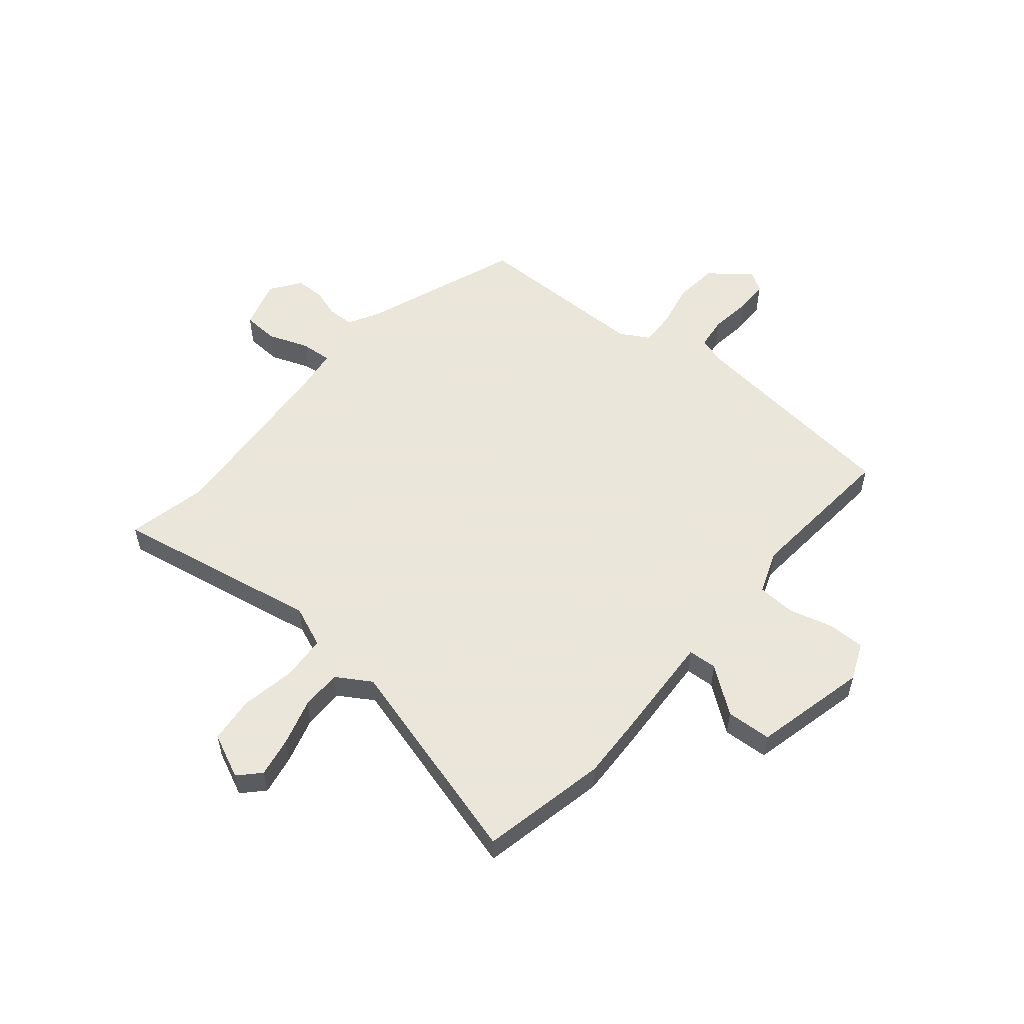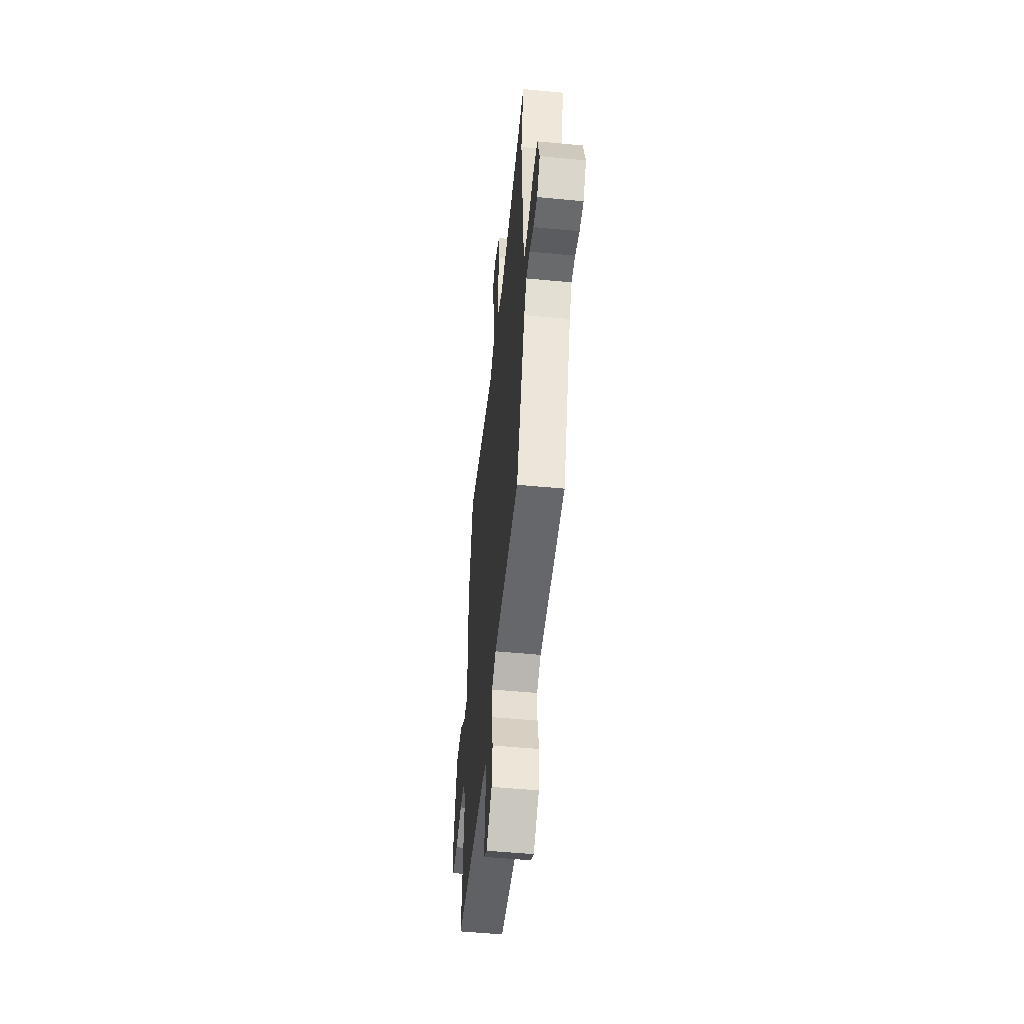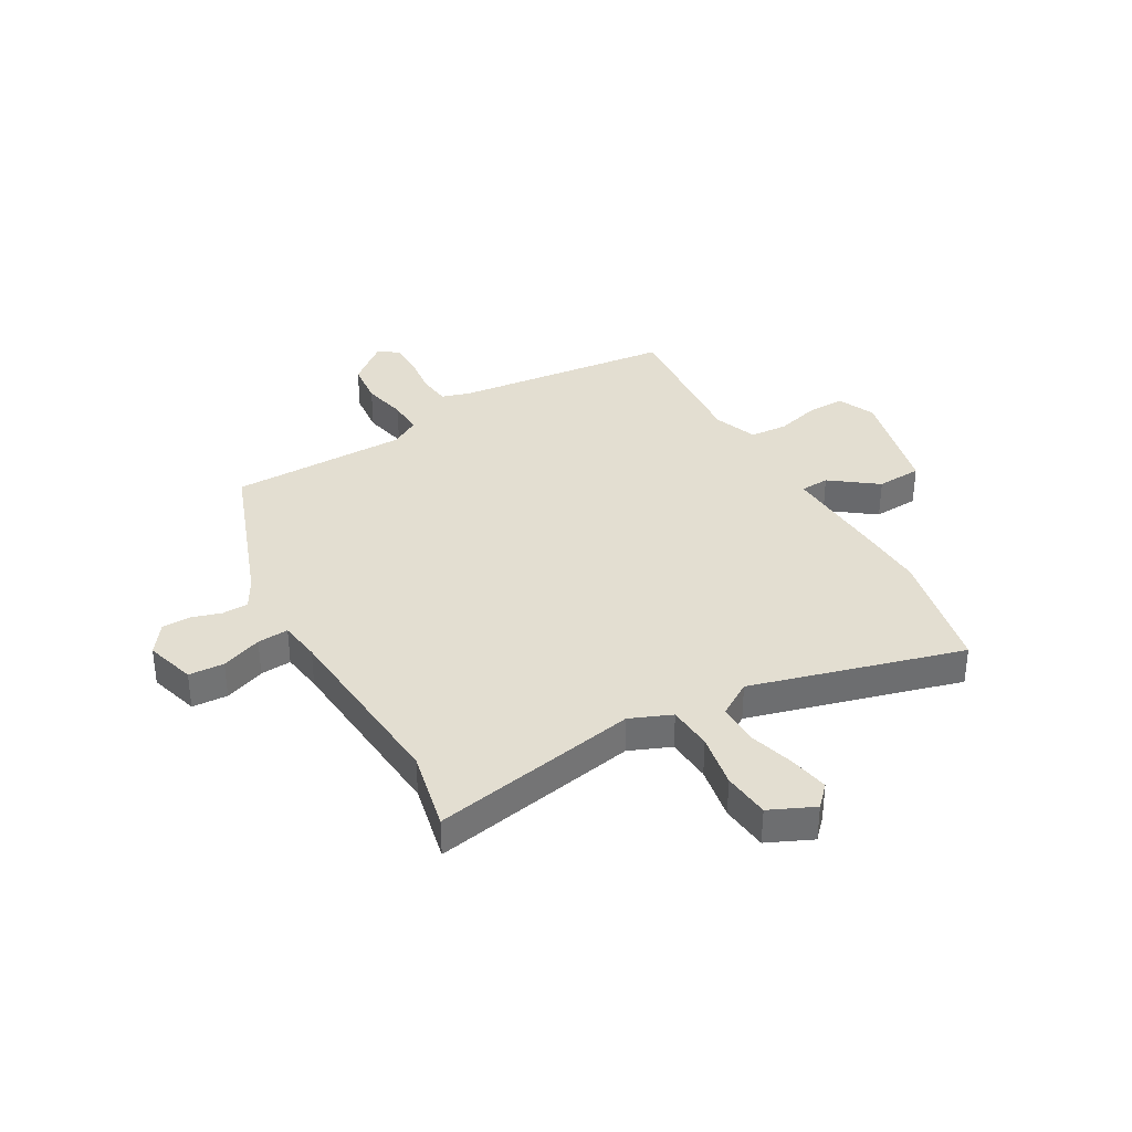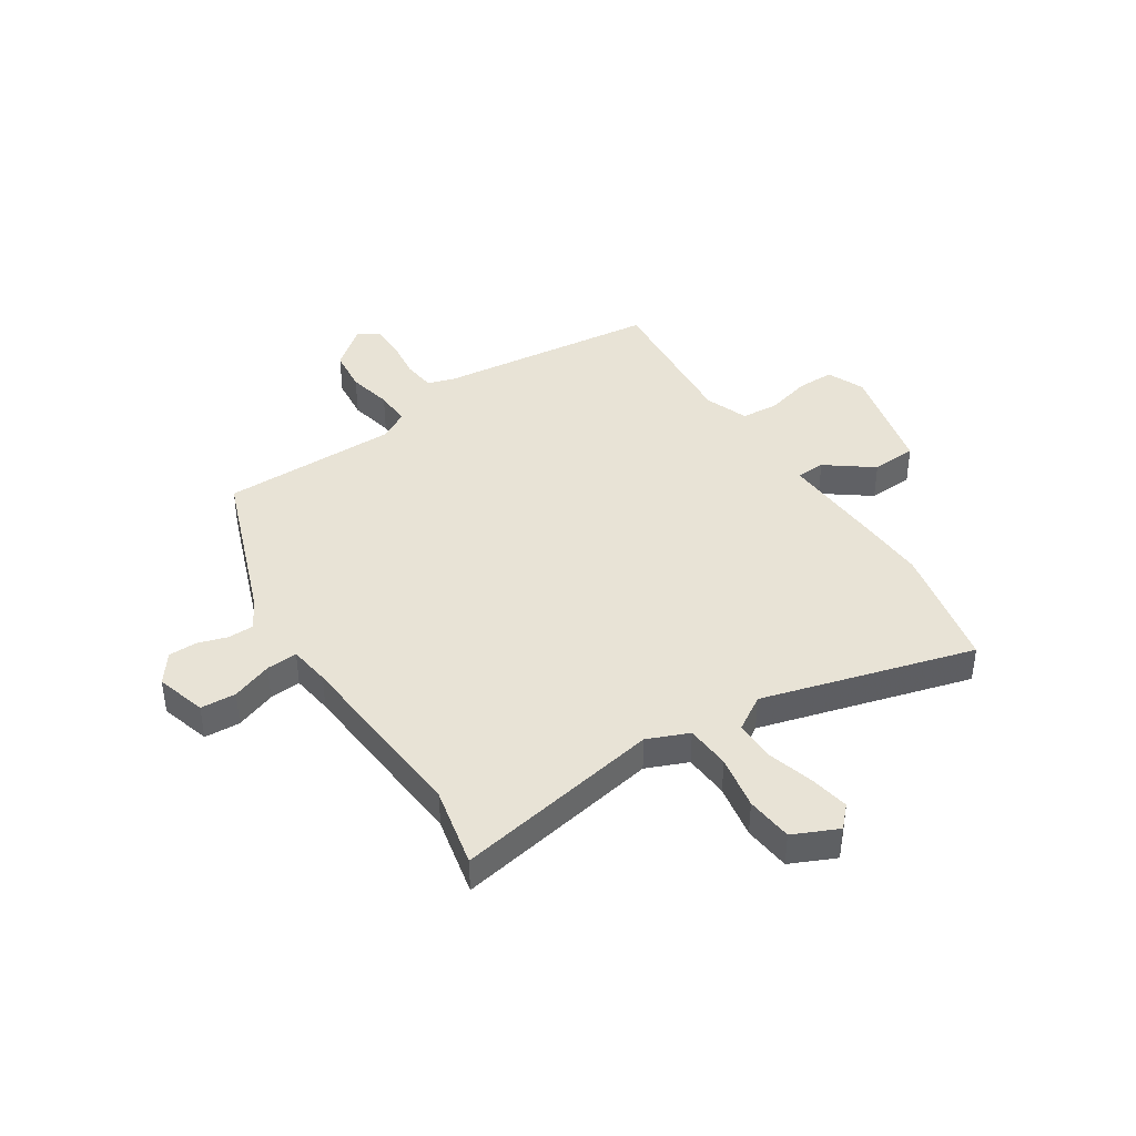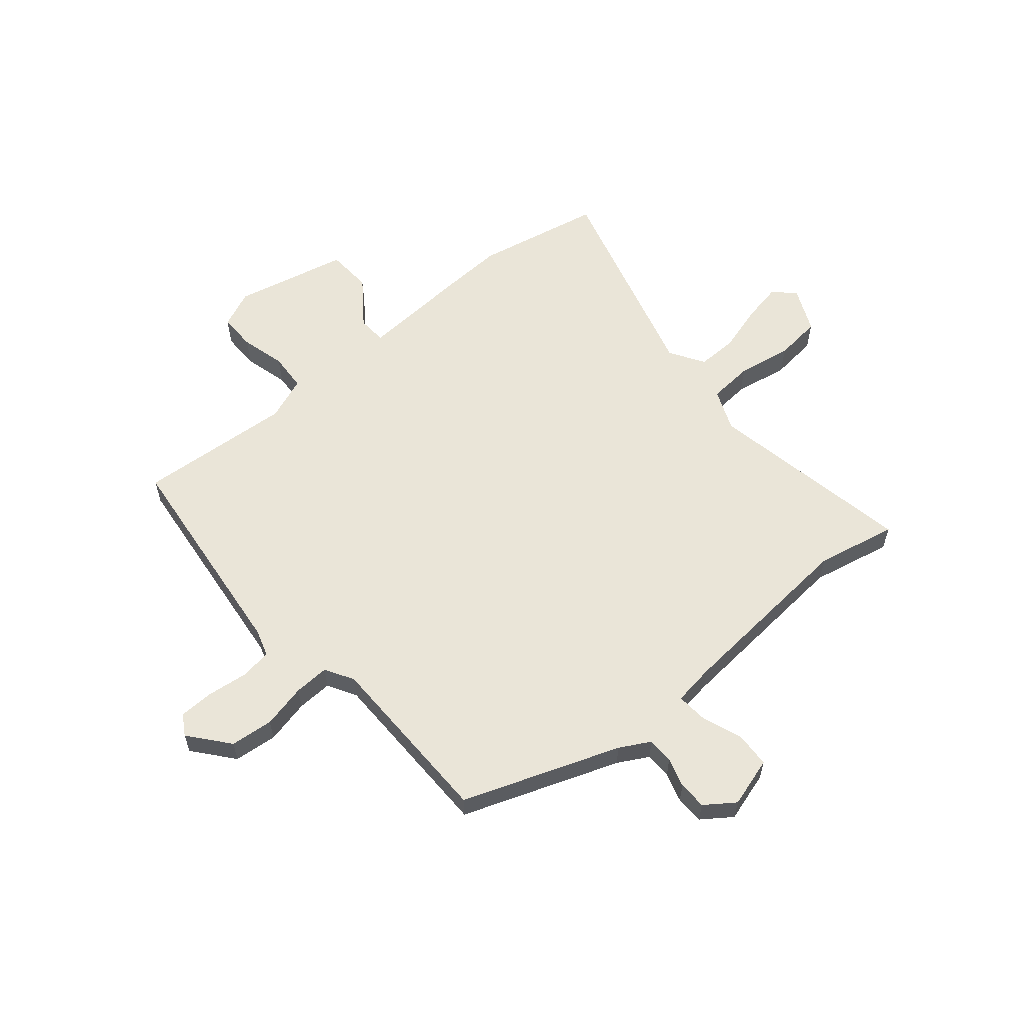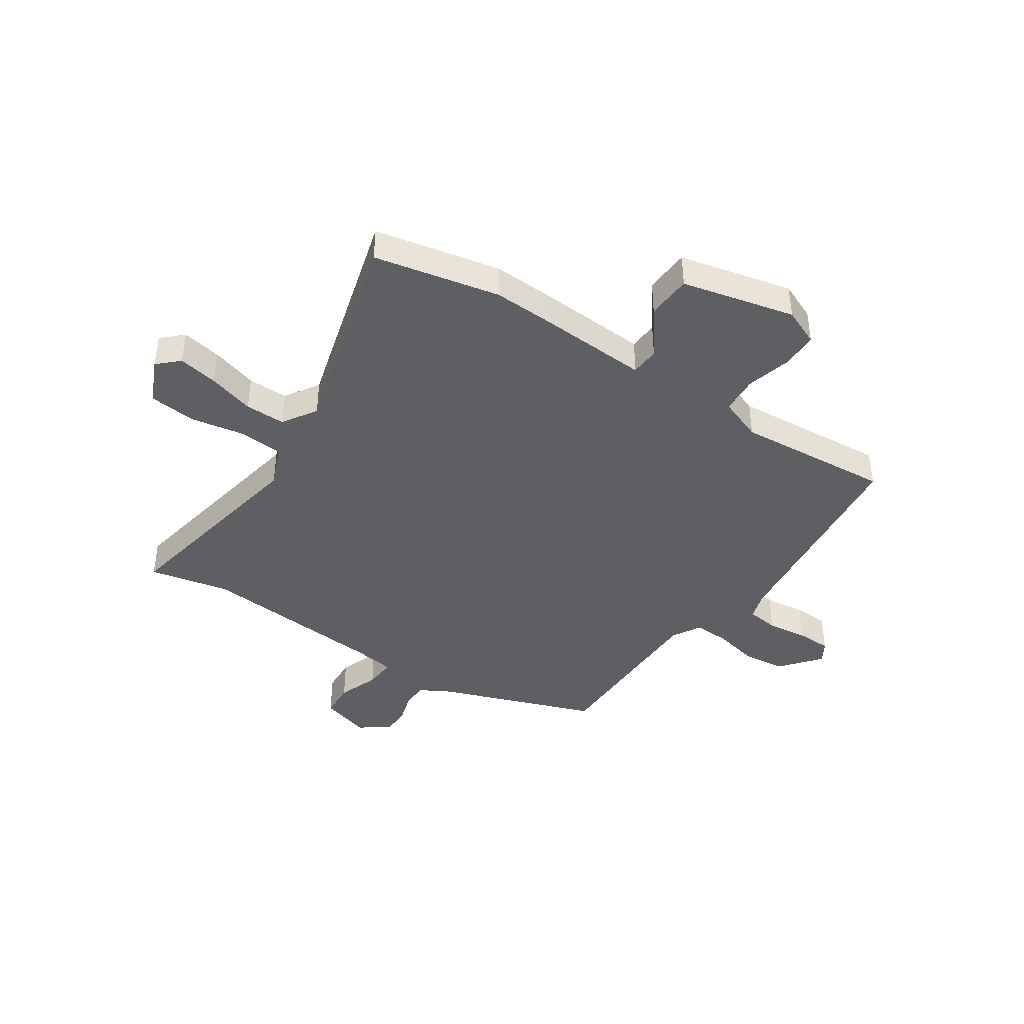
<metadata>
{"format":"obj","ext":"obj","renderer":"f3d","projection":"perspective","resolution":1024,"background":"white","views":[{"elev":55.0,"azim":38.7,"up":"+Y"},{"elev":-52.9,"azim":-95.8,"up":"+Z"},{"elev":36.2,"azim":-31.0,"up":"+Y"},{"elev":41.5,"azim":-34.2,"up":"+Y"},{"elev":59.5,"azim":-131.5,"up":"+Y"},{"elev":-41.9,"azim":55.0,"up":"+Y"}]}
</metadata>
<code>
v -0.472 0.07 0.385
v -0.507 0.07 0.531
v -0.126 0.07 0.469
v -0.051 0.07 0.502
v -0.047 0.07 0.584
v -0.067 0.07 0.683
v -0.06 0.07 0.769
v 0.021 0.07 0.808
v 0.058 0.07 0.771
v 0.046 0.07 0.698
v 0.023 0.07 0.612
v 0.024 0.07 0.538
v 0.088 0.07 0.5
v 0.473 0.07 0.616
v 0.526 0.07 0.386
v 0.524 0.07 0.277
v 0.517 0.07 0.073
v 0.57 0.07 0.071
v 0.653 0.07 0.136
v 0.736 0.07 0.133
v 0.789 0.07 -0.073
v 0.761 0.07 -0.142
v 0.693 0.07 -0.143
v 0.611 0.07 -0.123
v 0.542 0.07 -0.129
v 0.514 0.07 -0.209
v 0.543 0.07 -0.492
v 0.142 0.07 -0.546
v 0.092 0.07 -0.563
v 0.086 0.07 -0.622
v 0.097 0.07 -0.696
v 0.097 0.07 -0.759
v 0.06 0.07 -0.783
v -0.014 0.07 -0.725
v -0.024 0.07 -0.646
v -0.008 0.07 -0.565
v -0.007 0.07 -0.5
v -0.06 0.07 -0.471
v -0.385 0.07 -0.476
v -0.497 0.07 -0.191
v -0.529 0.07 -0.136
v -0.577 0.07 -0.136
v -0.631 0.07 -0.154
v -0.683 0.07 -0.154
v -0.723 0.07 -0.101
v -0.698 0.07 -0.009
v -0.633 0.07 -0.004
v -0.558 0.07 -0.03
v -0.501 0.07 -0.033
v -0.492 0.07 0.043
v -0.472 0 0.385
v -0.507 0 0.531
v -0.126 0 0.469
v -0.051 0 0.502
v -0.047 0 0.584
v -0.067 0 0.683
v -0.06 0 0.769
v 0.021 0 0.808
v 0.058 0 0.771
v 0.046 0 0.698
v 0.023 0 0.612
v 0.024 0 0.538
v 0.088 0 0.5
v 0.473 0 0.616
v 0.526 0 0.386
v 0.524 0 0.277
v 0.517 0 0.073
v 0.57 0 0.071
v 0.653 0 0.136
v 0.736 0 0.133
v 0.789 0 -0.073
v 0.761 0 -0.142
v 0.693 0 -0.143
v 0.611 0 -0.123
v 0.542 0 -0.129
v 0.514 0 -0.209
v 0.543 0 -0.492
v 0.142 0 -0.546
v 0.092 0 -0.563
v 0.086 0 -0.622
v 0.097 0 -0.696
v 0.097 0 -0.759
v 0.06 0 -0.783
v -0.014 0 -0.725
v -0.024 0 -0.646
v -0.008 0 -0.565
v -0.007 0 -0.5
v -0.06 0 -0.471
v -0.385 0 -0.476
v -0.497 0 -0.191
v -0.529 0 -0.136
v -0.577 0 -0.136
v -0.631 0 -0.154
v -0.683 0 -0.154
v -0.723 0 -0.101
v -0.698 0 -0.009
v -0.633 0 -0.004
v -0.558 0 -0.03
v -0.501 0 -0.033
v -0.492 0 0.043
f 45 46 47 48
f 45 48 49
f 42 43 44 45
f 41 42 45 49
f 40 41 49
f 38 39 40 49
f 37 38 49 50
f 33 34 35 36
f 33 36 37
f 30 31 32 33
f 29 30 33 37
f 28 29 37 50
f 26 27 28 50
f 21 22 23 24
f 21 24 25
f 18 19 20 21
f 17 18 21 25
f 14 15 16 17
f 13 14 17
f 12 13 17 25
f 8 9 10 11
f 6 7 8 11
f 5 6 11 12
f 4 5 12 25
f 1 2 3
f 26 50 1 3
f 3 4 25 26
f 98 97 96 95
f 99 98 95
f 95 94 93 92
f 99 95 92 91
f 99 91 90
f 99 90 89 88
f 100 99 88 87
f 86 85 84 83
f 87 86 83
f 83 82 81 80
f 87 83 80 79
f 100 87 79 78
f 100 78 77 76
f 74 73 72 71
f 75 74 71
f 71 70 69 68
f 75 71 68 67
f 67 66 65 64
f 67 64 63
f 75 67 63 62
f 61 60 59 58
f 61 58 57 56
f 62 61 56 55
f 75 62 55 54
f 53 52 51
f 53 51 100 76
f 76 75 54 53
f 1 51 52 2
f 2 52 53 3
f 3 53 54 4
f 4 54 55 5
f 5 55 56 6
f 6 56 57 7
f 7 57 58 8
f 8 58 59 9
f 9 59 60 10
f 10 60 61 11
f 11 61 62 12
f 12 62 63 13
f 13 63 64 14
f 14 64 65 15
f 15 65 66 16
f 16 66 67 17
f 17 67 68 18
f 18 68 69 19
f 19 69 70 20
f 20 70 71 21
f 21 71 72 22
f 22 72 73 23
f 23 73 74 24
f 24 74 75 25
f 25 75 76 26
f 26 76 77 27
f 27 77 78 28
f 28 78 79 29
f 29 79 80 30
f 30 80 81 31
f 31 81 82 32
f 32 82 83 33
f 33 83 84 34
f 34 84 85 35
f 35 85 86 36
f 36 86 87 37
f 37 87 88 38
f 38 88 89 39
f 39 89 90 40
f 40 90 91 41
f 41 91 92 42
f 42 92 93 43
f 43 93 94 44
f 44 94 95 45
f 45 95 96 46
f 46 96 97 47
f 47 97 98 48
f 48 98 99 49
f 49 99 100 50
f 50 100 51 1

</code>
